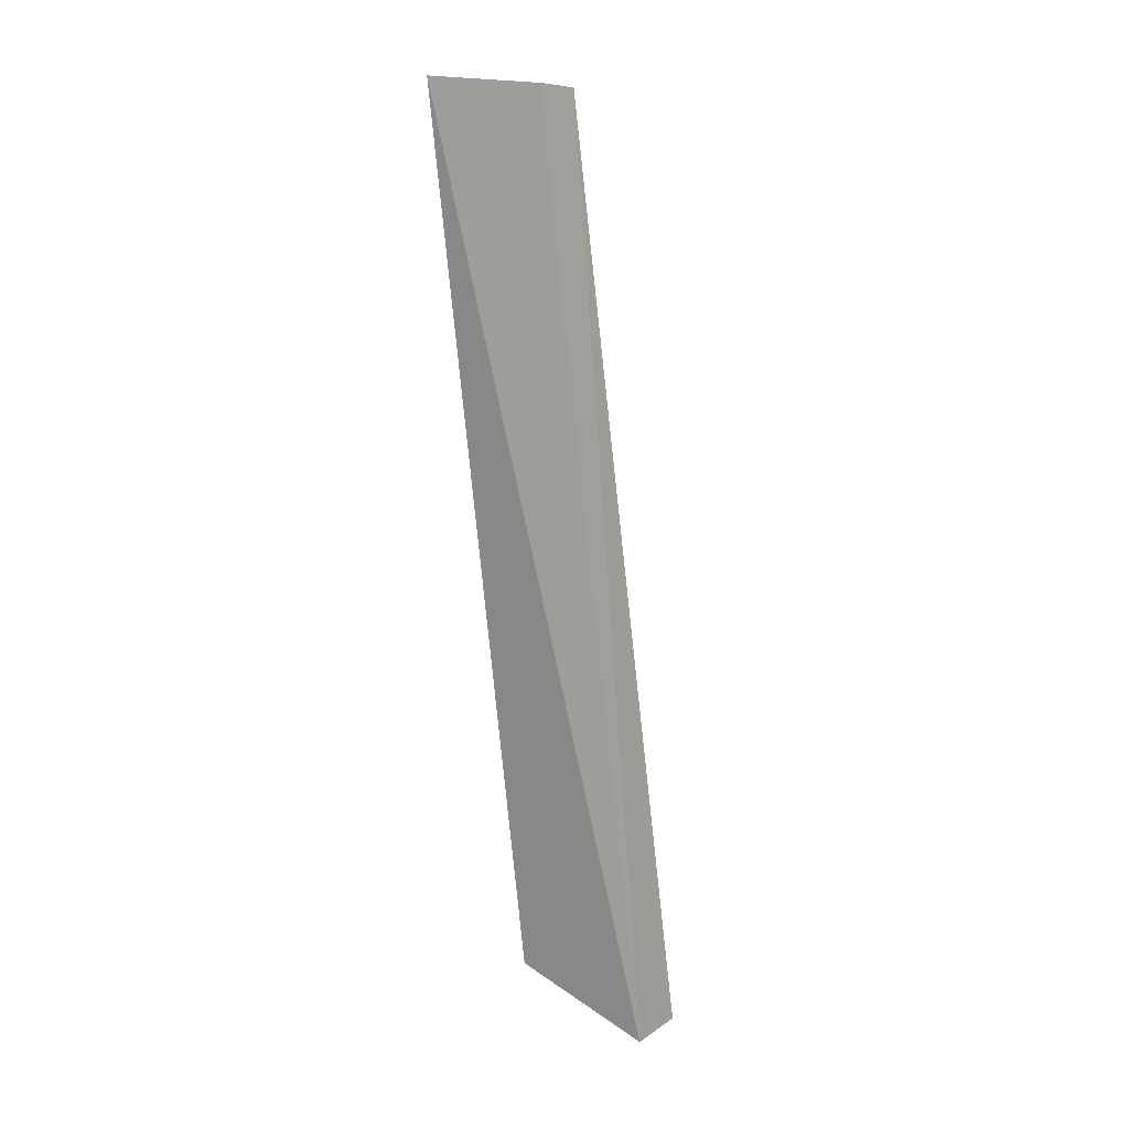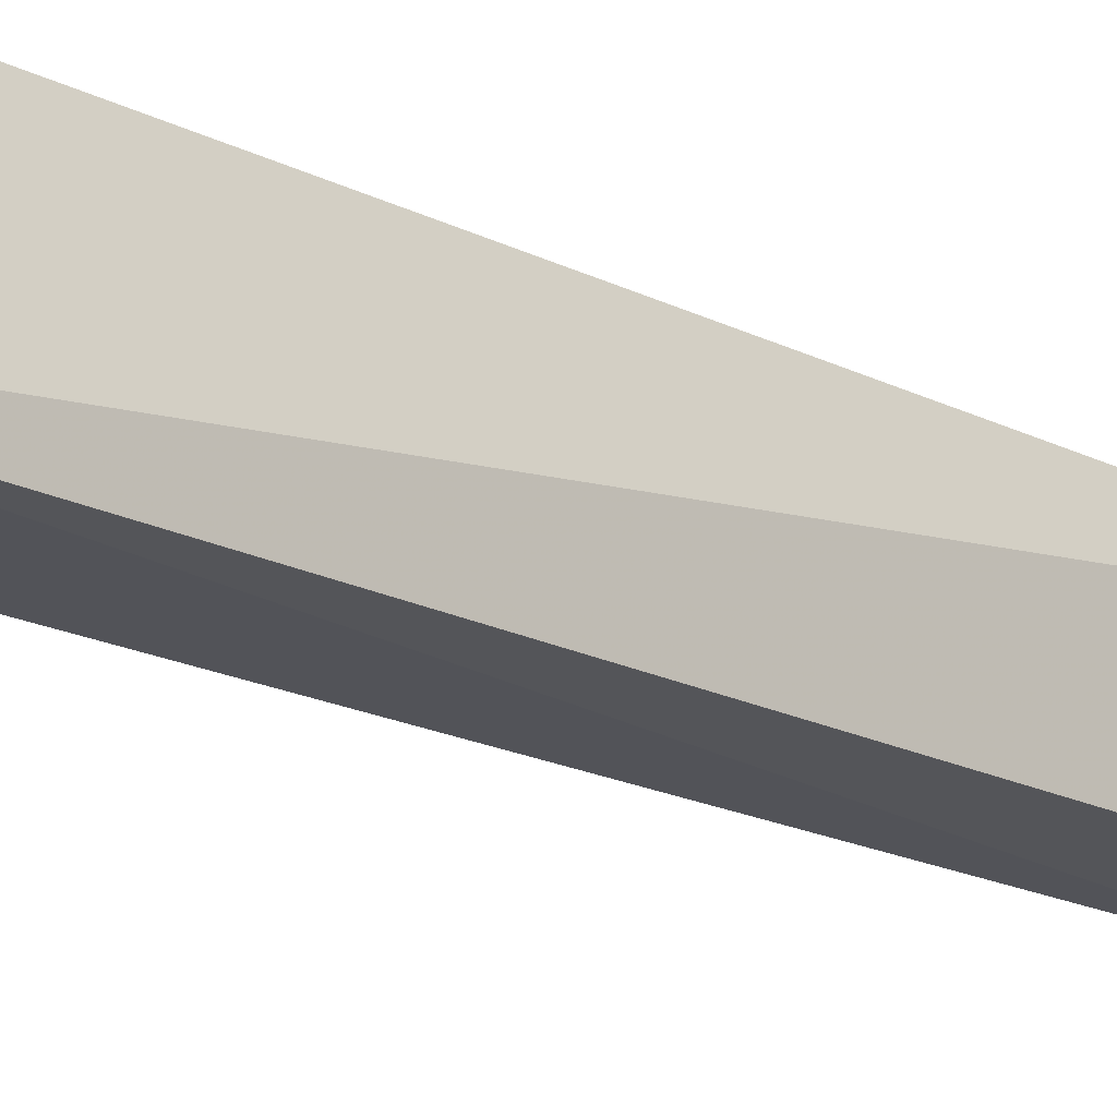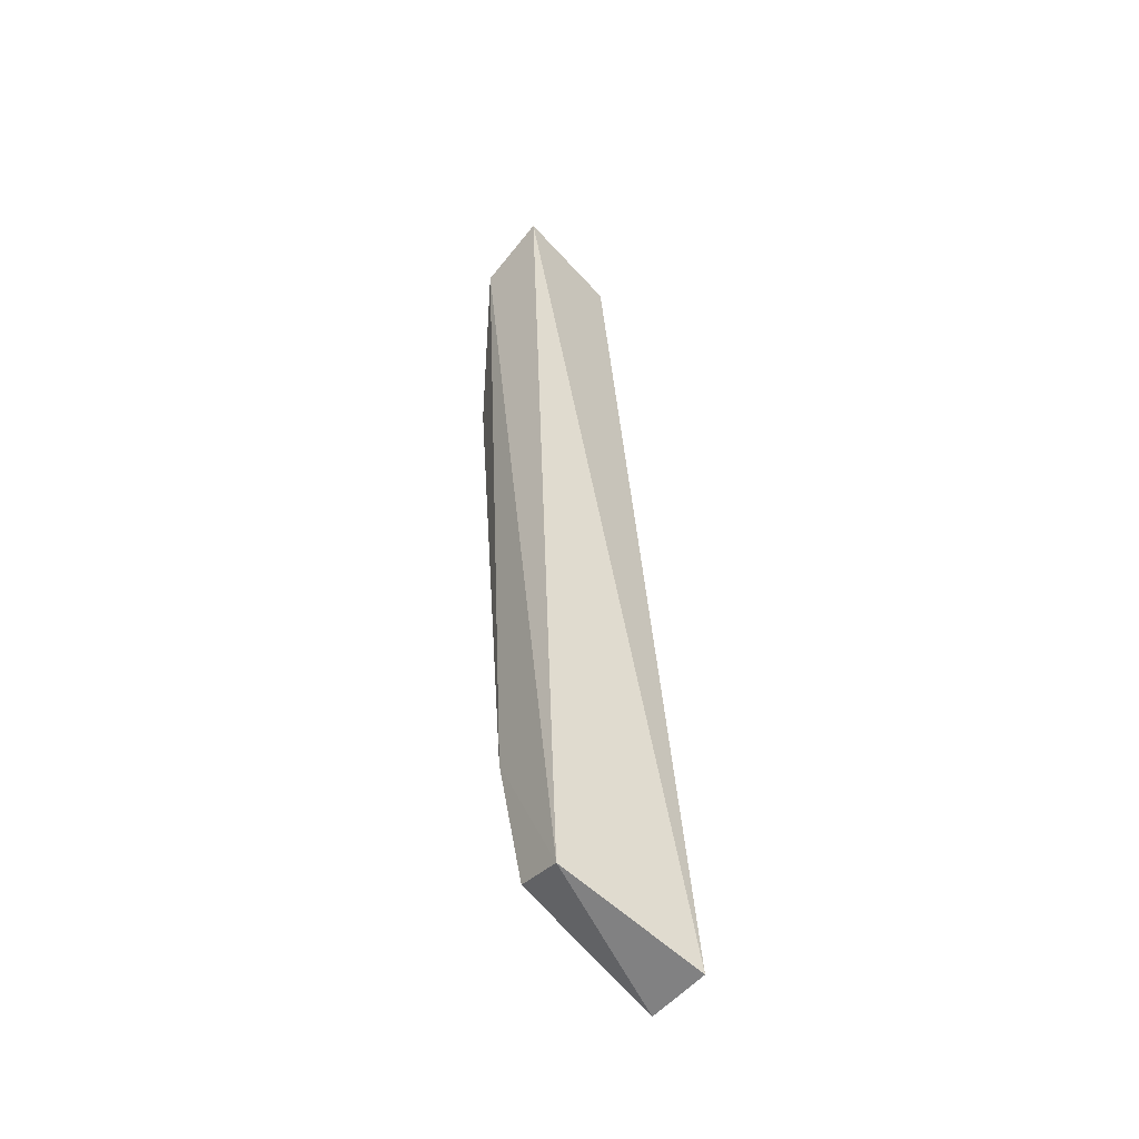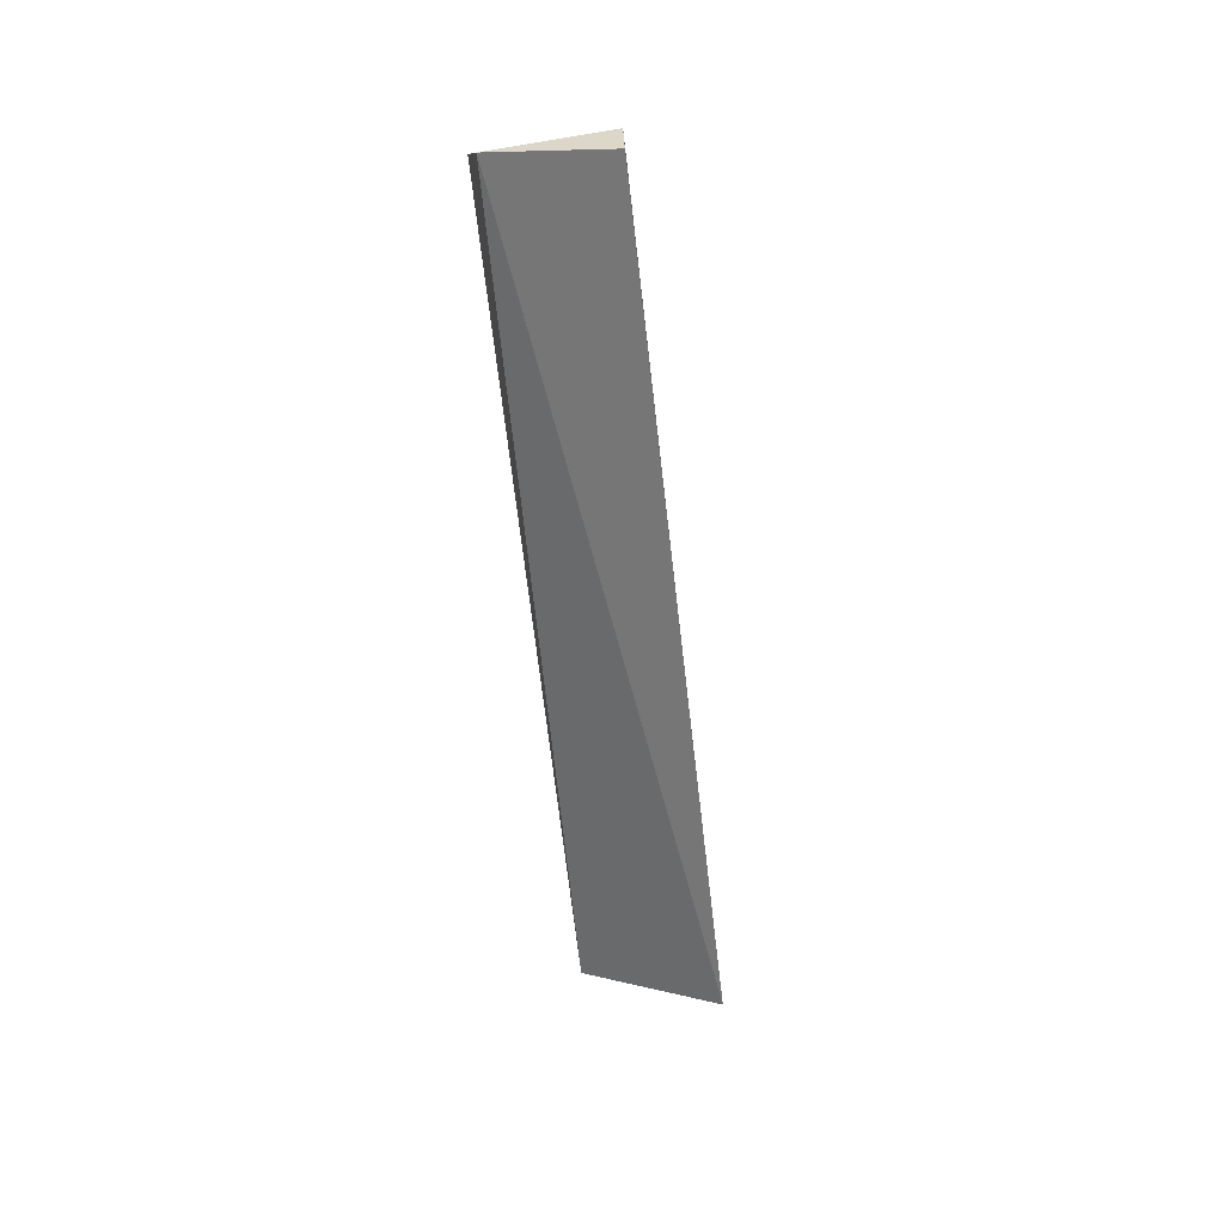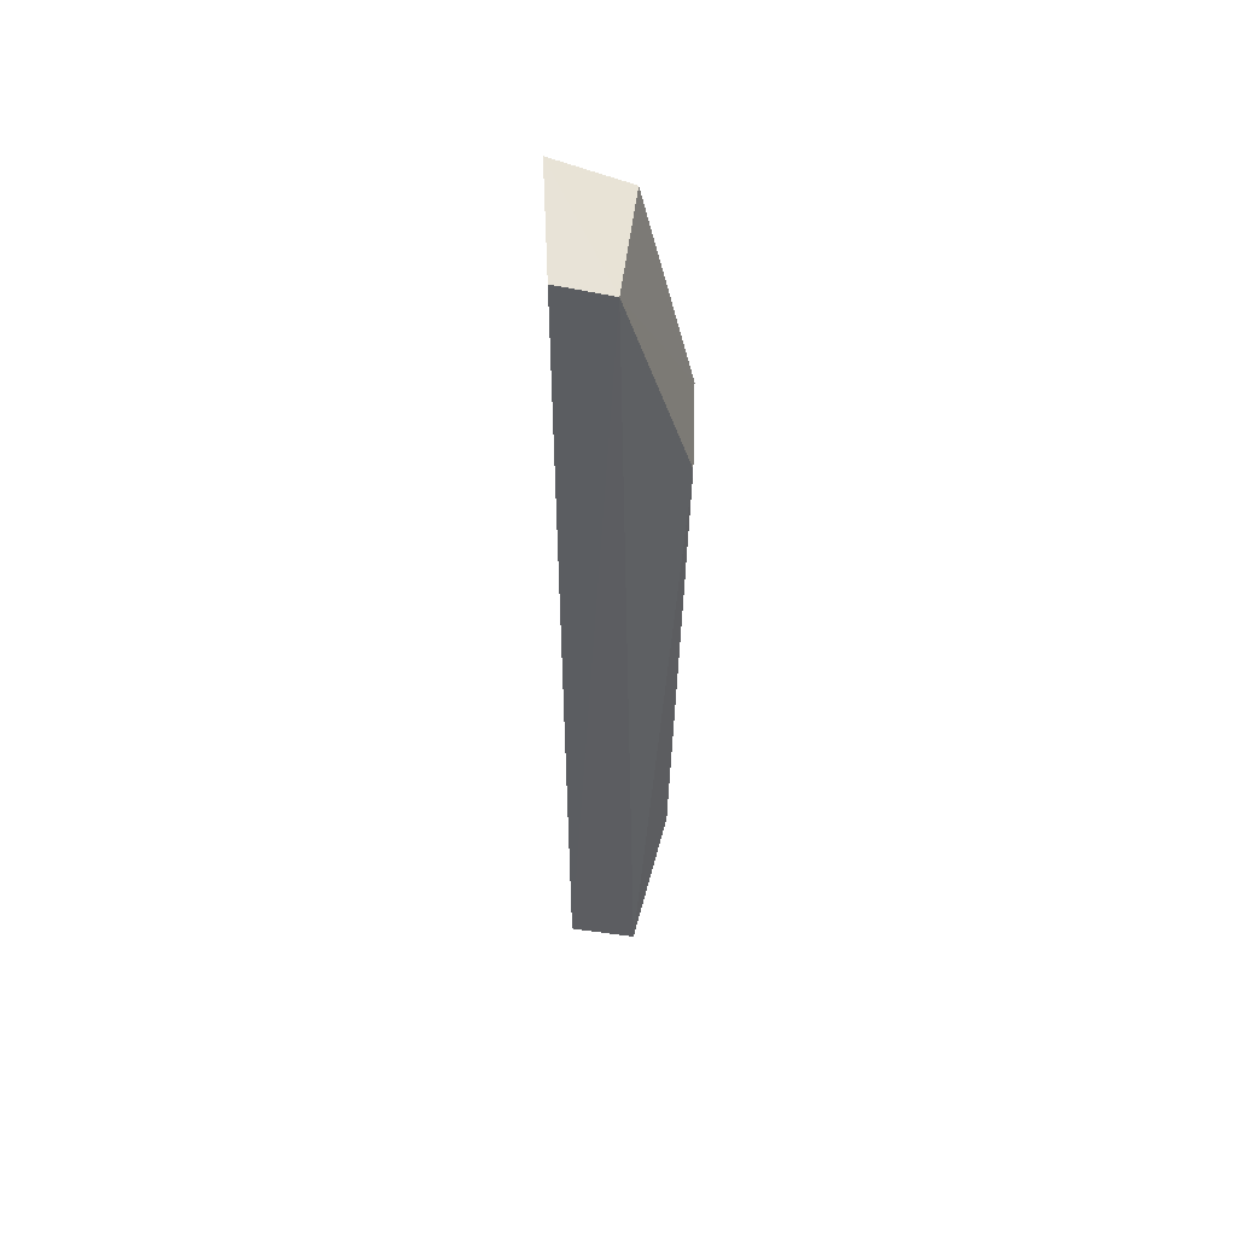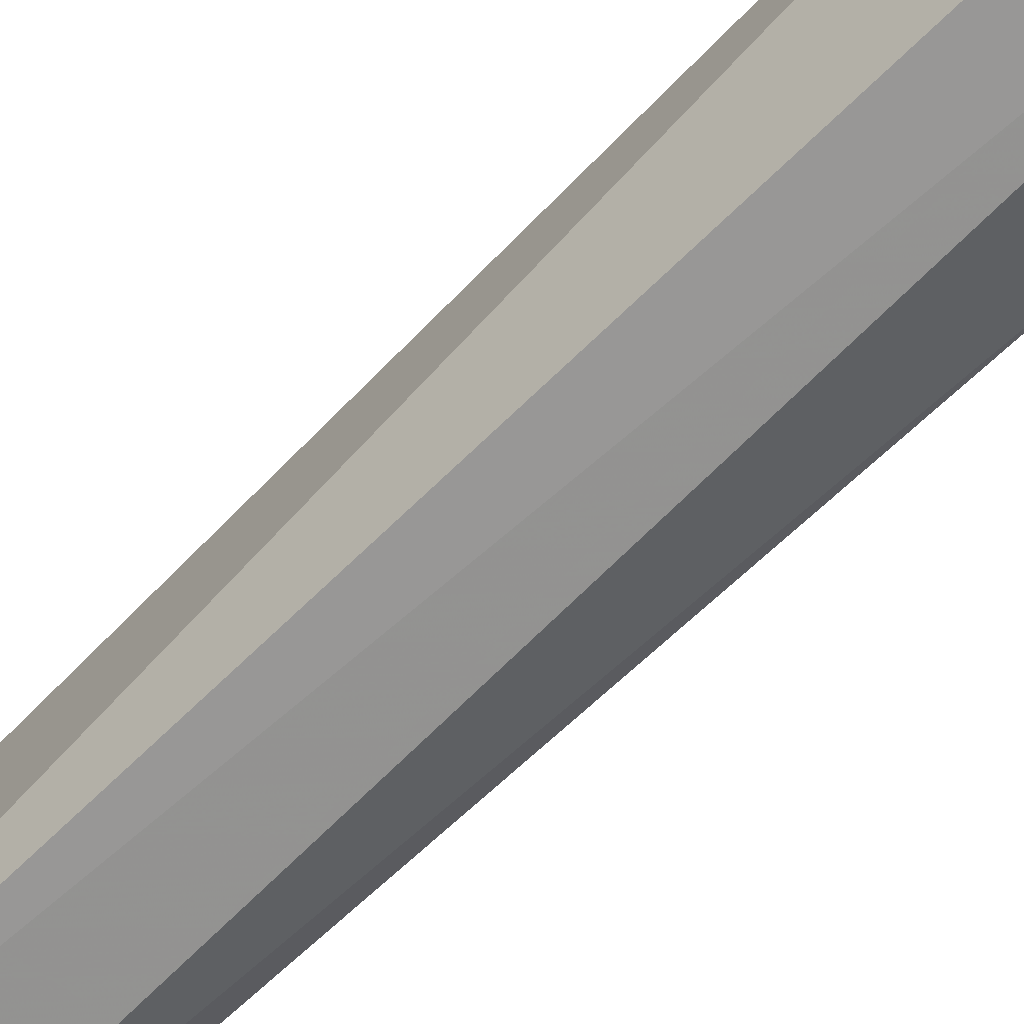
<metadata>
{"format":"obj","ext":"obj","renderer":"f3d","projection":"perspective","resolution":1024,"background":"white","views":[{"elev":12.5,"azim":117.9,"up":"+Y"},{"elev":-25.5,"azim":42.5,"up":"+Z"},{"elev":-51.2,"azim":46.7,"up":"+Y"},{"elev":33.7,"azim":80.8,"up":"+Y"},{"elev":58.9,"azim":-177.4,"up":"+Y"},{"elev":-58.6,"azim":133.8,"up":"+Z"}]}
</metadata>
<code>
v -0.003444 0.03311 0.01158
v -0.003795 0.01322 0.006871
v -0.003669 0.03294 0.00913
v -0.004765 0.03287 0.00898
v -0.005762 0.01757 0.01
v -0.004266 0.01418 0.009918
v -0.005994 0.02858 0.01072
v -0.005832 0.01719 0.00782
v -0.004955 0.0325 0.01159
v -0.005195 0.01319 0.006752
v -0.006024 0.02823 0.009125
v -0.005318 0.01446 0.009764
f 1 2 3
f 1 3 4
f 3 2 4
f 6 2 1
f 8 5 7
f 9 6 1
f 9 5 6
f 9 7 5
f 9 1 4
f 9 4 7
f 10 4 2
f 10 2 6
f 11 8 7
f 11 7 4
f 11 10 8
f 11 4 10
f 12 10 6
f 12 6 5
f 12 5 8
f 12 8 10

</code>
